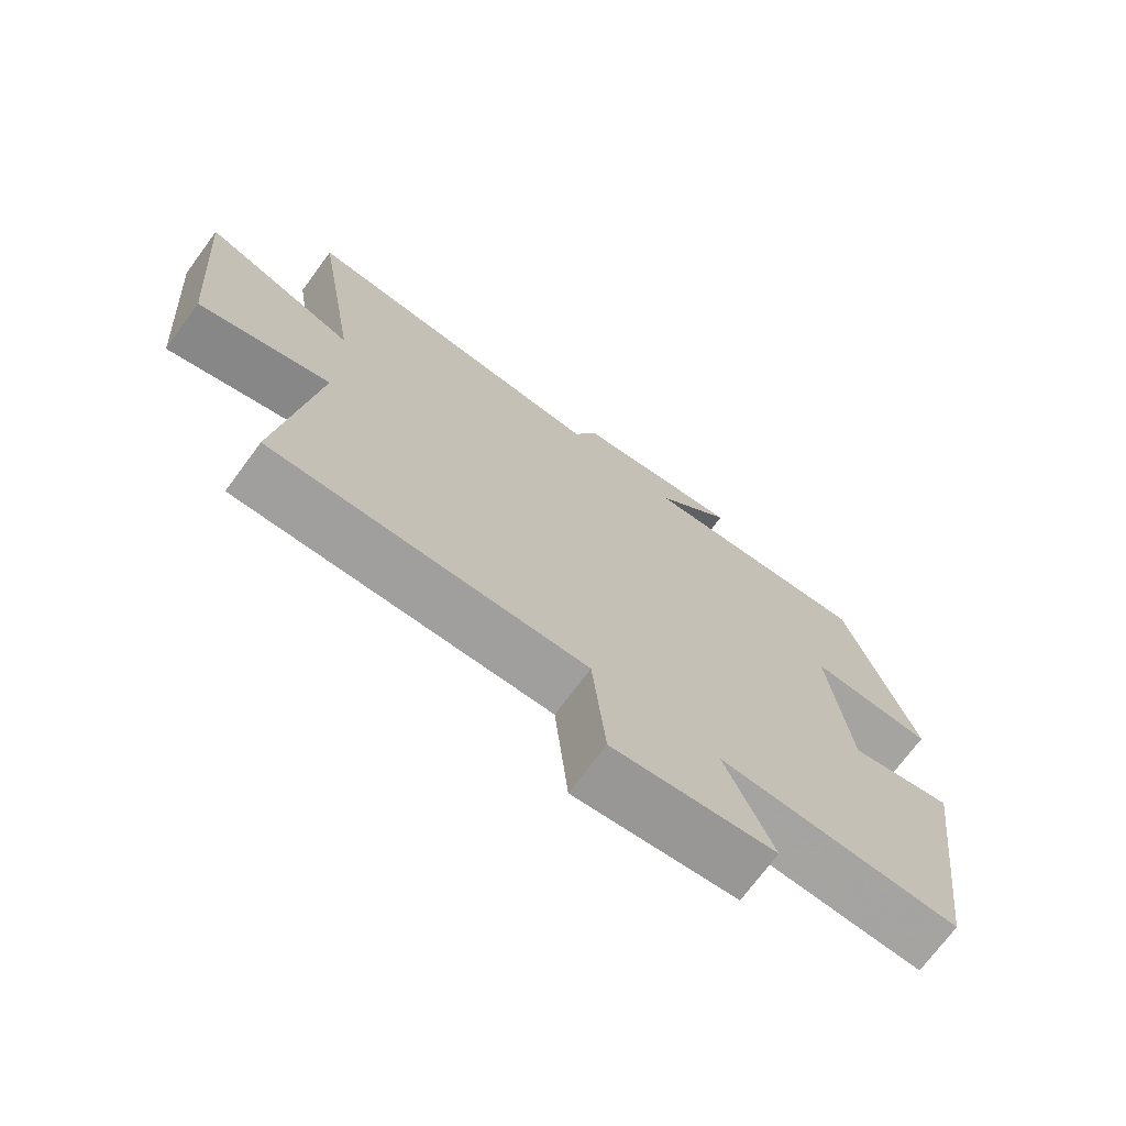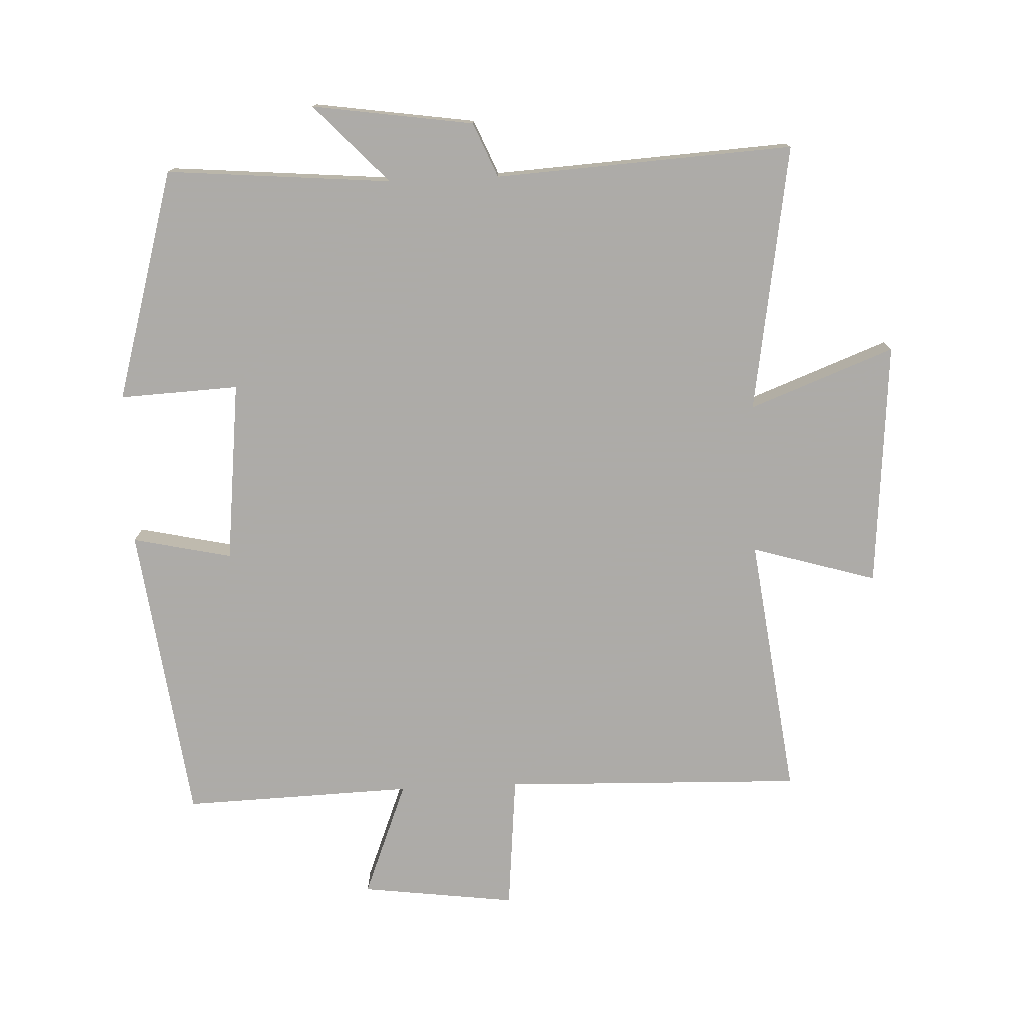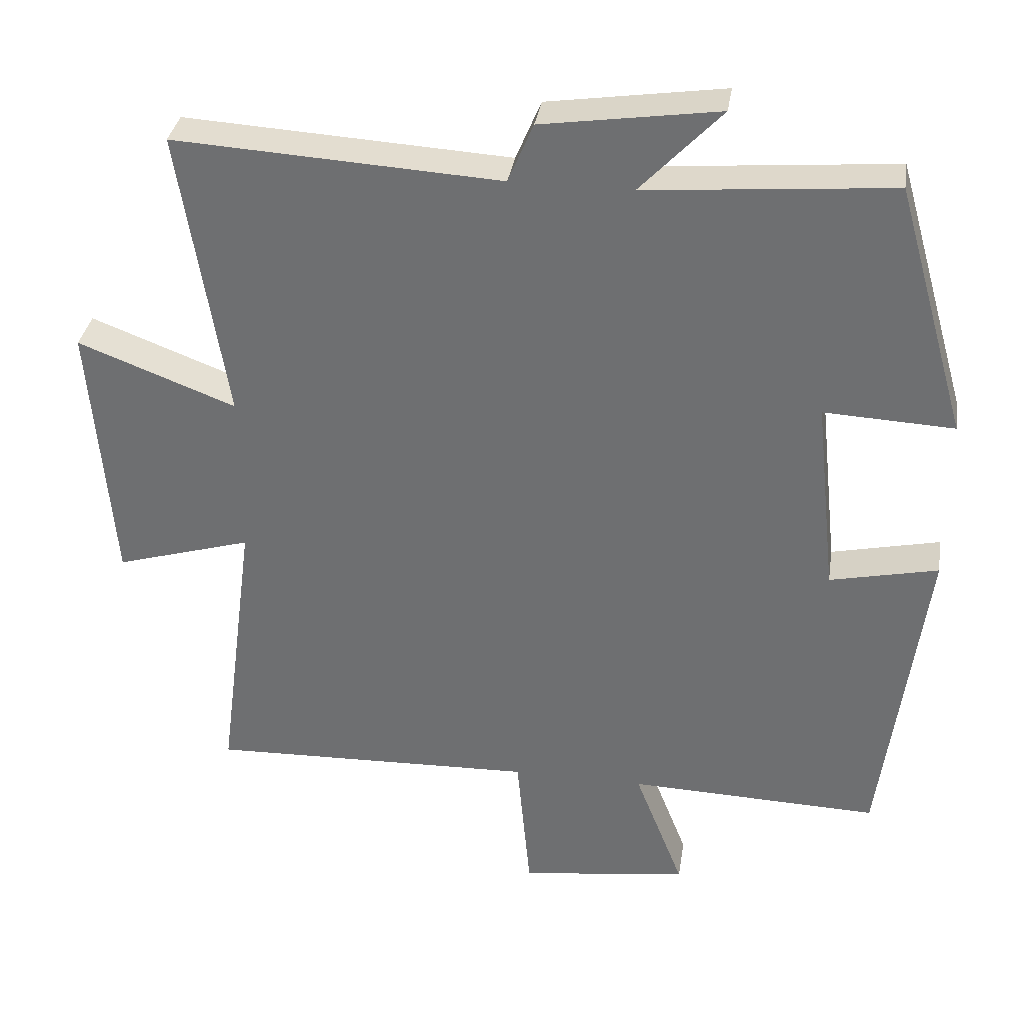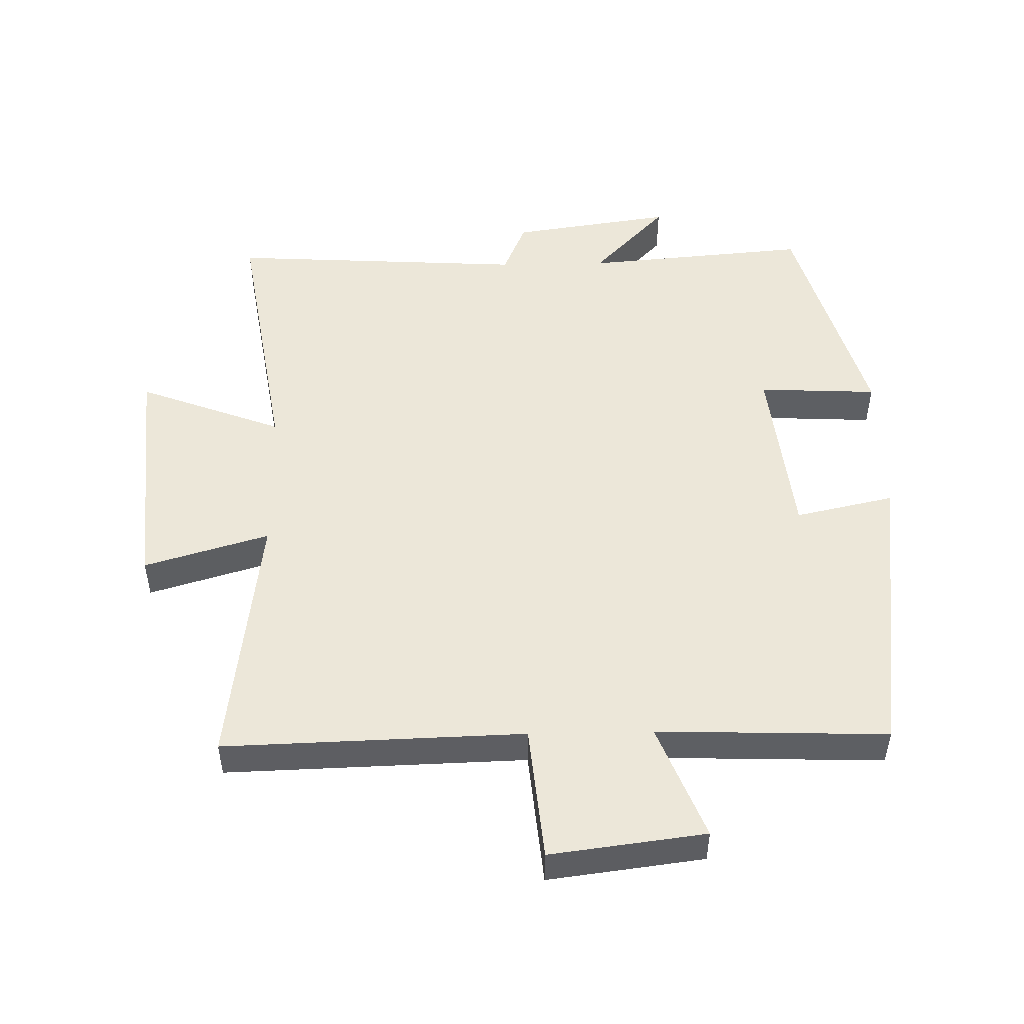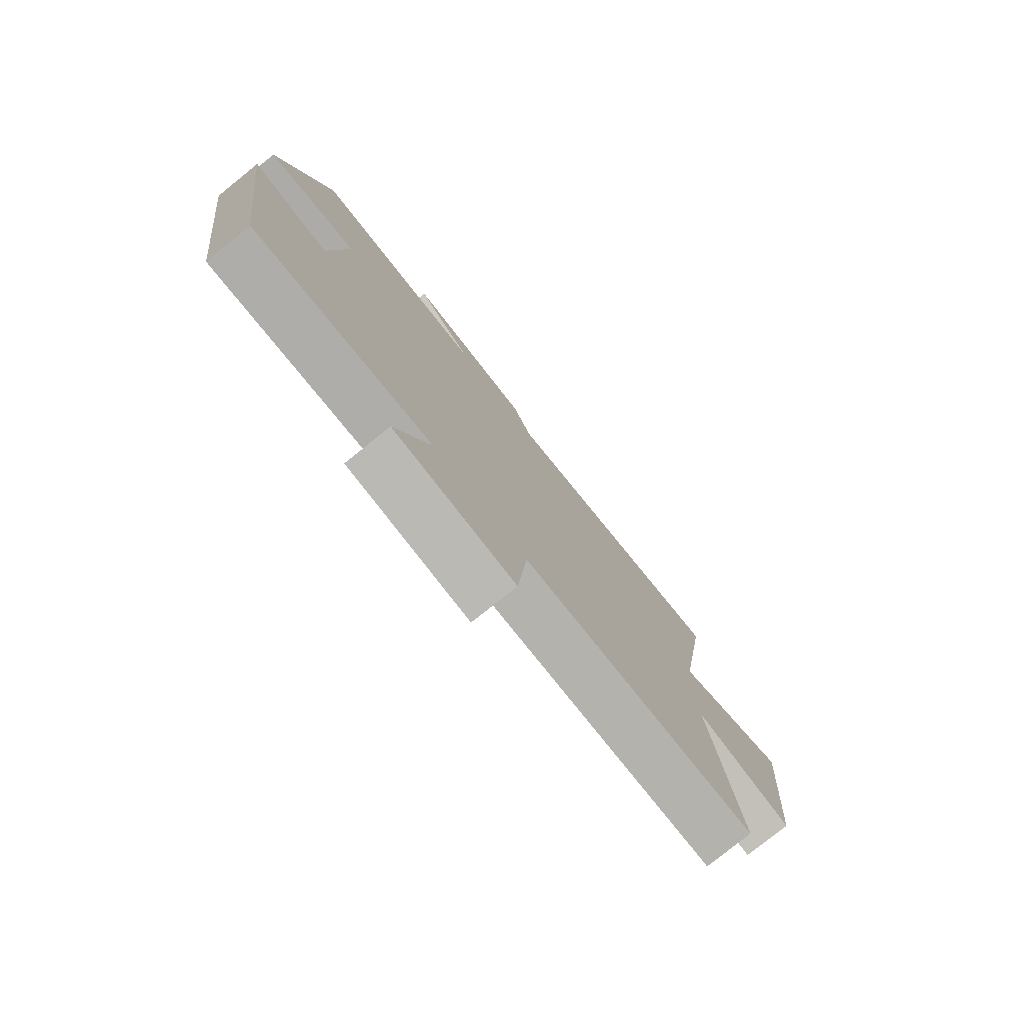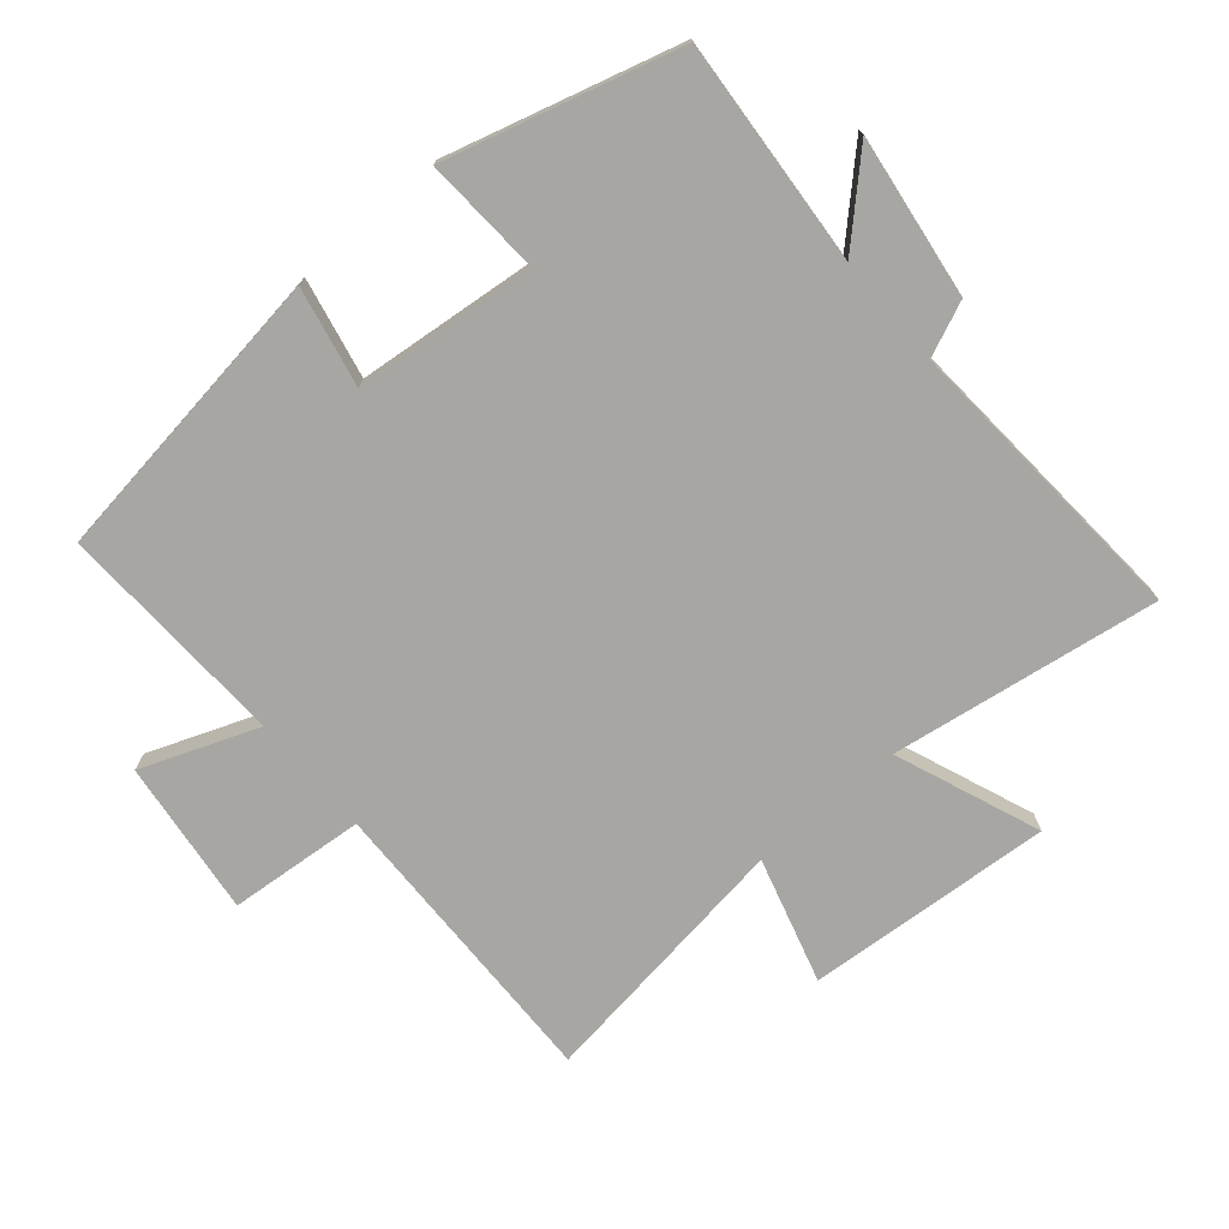
<metadata>
{"format":"obj","ext":"obj","renderer":"f3d","projection":"perspective","resolution":1024,"background":"white","views":[{"elev":-72.2,"azim":143.5,"up":"+Z"},{"elev":-76.5,"azim":2.4,"up":"+Y"},{"elev":34.2,"azim":-171.3,"up":"+Z"},{"elev":50.1,"azim":178.8,"up":"+Y"},{"elev":-78.4,"azim":-51.2,"up":"+Z"},{"elev":-74.3,"azim":-49.1,"up":"+Y"}]}
</metadata>
<code>
v 0.565 0.07 0.527
v 0.5 0.07 0.12
v 0.72 0.07 0.204
v 0.69 0.07 -0.17
v 0.5 0.07 -0.114
v 0.552 0.07 -0.513
v 0.096 0.07 -0.5
v 0.077 0.07 -0.706
v -0.159 0.07 -0.676
v -0.09 0.07 -0.5
v -0.44 0.07 -0.512
v -0.5 0.07 -0.056
v -0.349 0.07 -0.089
v -0.319 0.07 0.187
v -0.5 0.07 0.178
v -0.4 0.07 0.529
v -0.057 0.07 0.5
v -0.17 0.07 0.619
v 0.076 0.07 0.583
v 0.111 0.07 0.5
v 0.565 0 0.527
v 0.5 0 0.12
v 0.72 0 0.204
v 0.69 0 -0.17
v 0.5 0 -0.114
v 0.552 0 -0.513
v 0.096 0 -0.5
v 0.077 0 -0.706
v -0.159 0 -0.676
v -0.09 0 -0.5
v -0.44 0 -0.512
v -0.5 0 -0.056
v -0.349 0 -0.089
v -0.319 0 0.187
v -0.5 0 0.178
v -0.4 0 0.529
v -0.057 0 0.5
v -0.17 0 0.619
v 0.076 0 0.583
v 0.111 0 0.5
f 17 18 19 20
f 14 15 16 17
f 13 14 17 20
f 10 11 12 13
f 20 1 2
f 13 20 2
f 10 13 2
f 7 8 9 10
f 5 6 7
f 10 2 3
f 7 10 3
f 5 7 3
f 3 4 5
f 40 39 38 37
f 37 36 35 34
f 40 37 34 33
f 33 32 31 30
f 22 21 40
f 22 40 33
f 22 33 30
f 30 29 28 27
f 27 26 25
f 23 22 30
f 23 30 27
f 23 27 25
f 25 24 23
f 1 21 22 2
f 2 22 23 3
f 3 23 24 4
f 4 24 25 5
f 5 25 26 6
f 6 26 27 7
f 7 27 28 8
f 8 28 29 9
f 9 29 30 10
f 10 30 31 11
f 11 31 32 12
f 12 32 33 13
f 13 33 34 14
f 14 34 35 15
f 15 35 36 16
f 16 36 37 17
f 17 37 38 18
f 18 38 39 19
f 19 39 40 20
f 20 40 21 1

</code>
